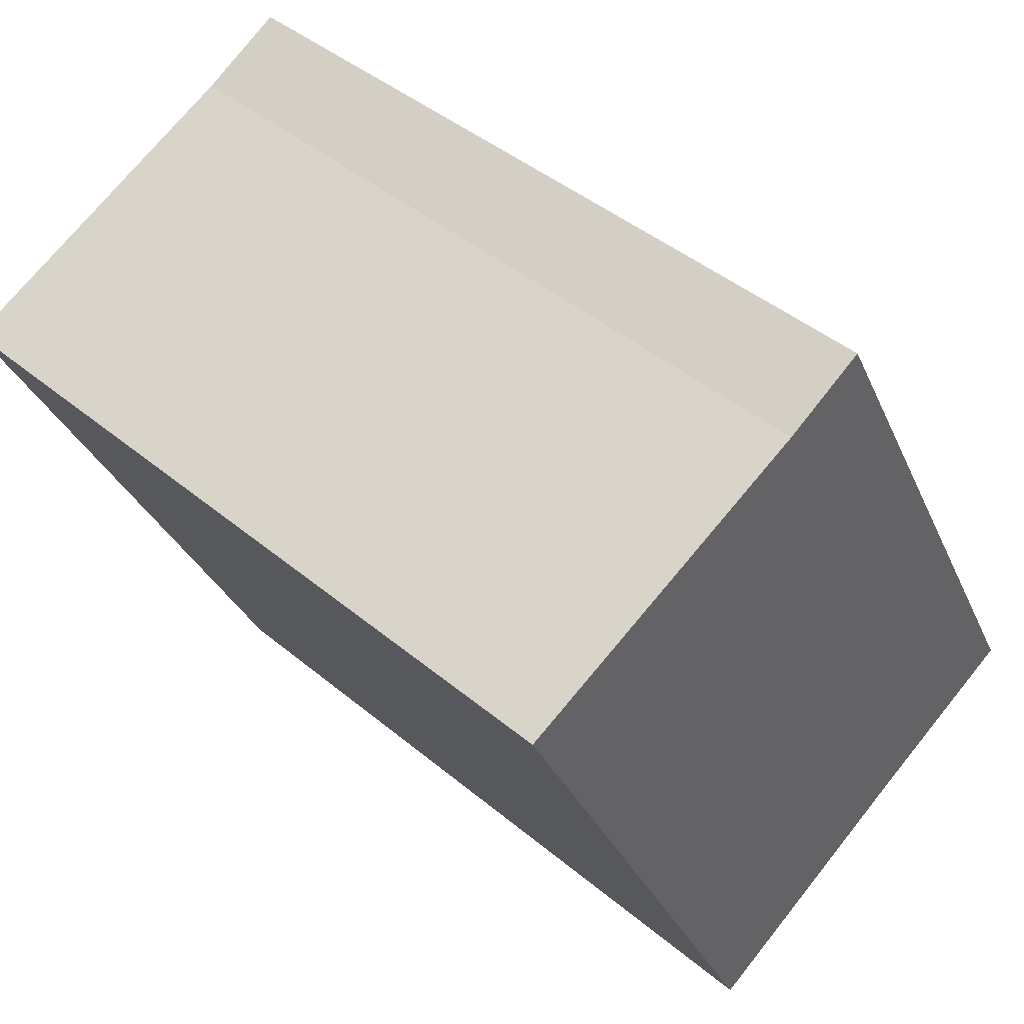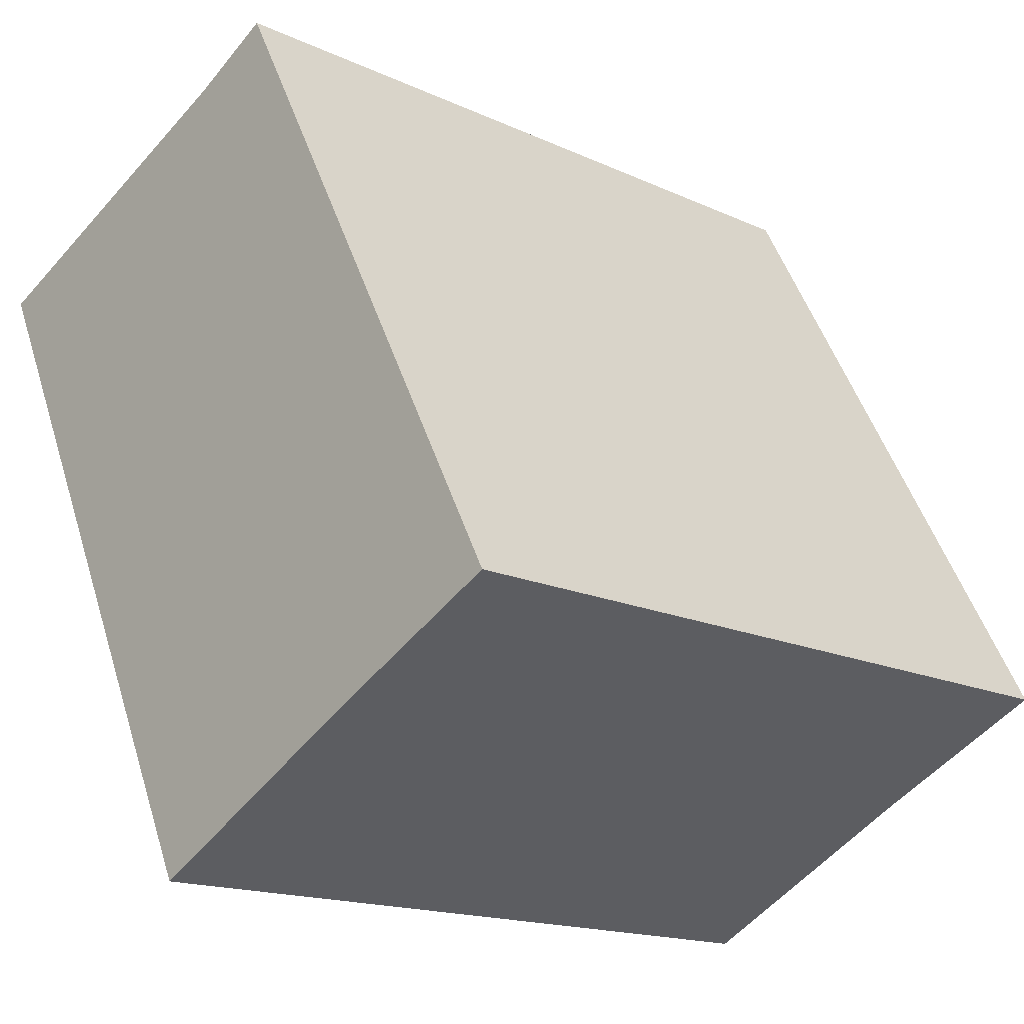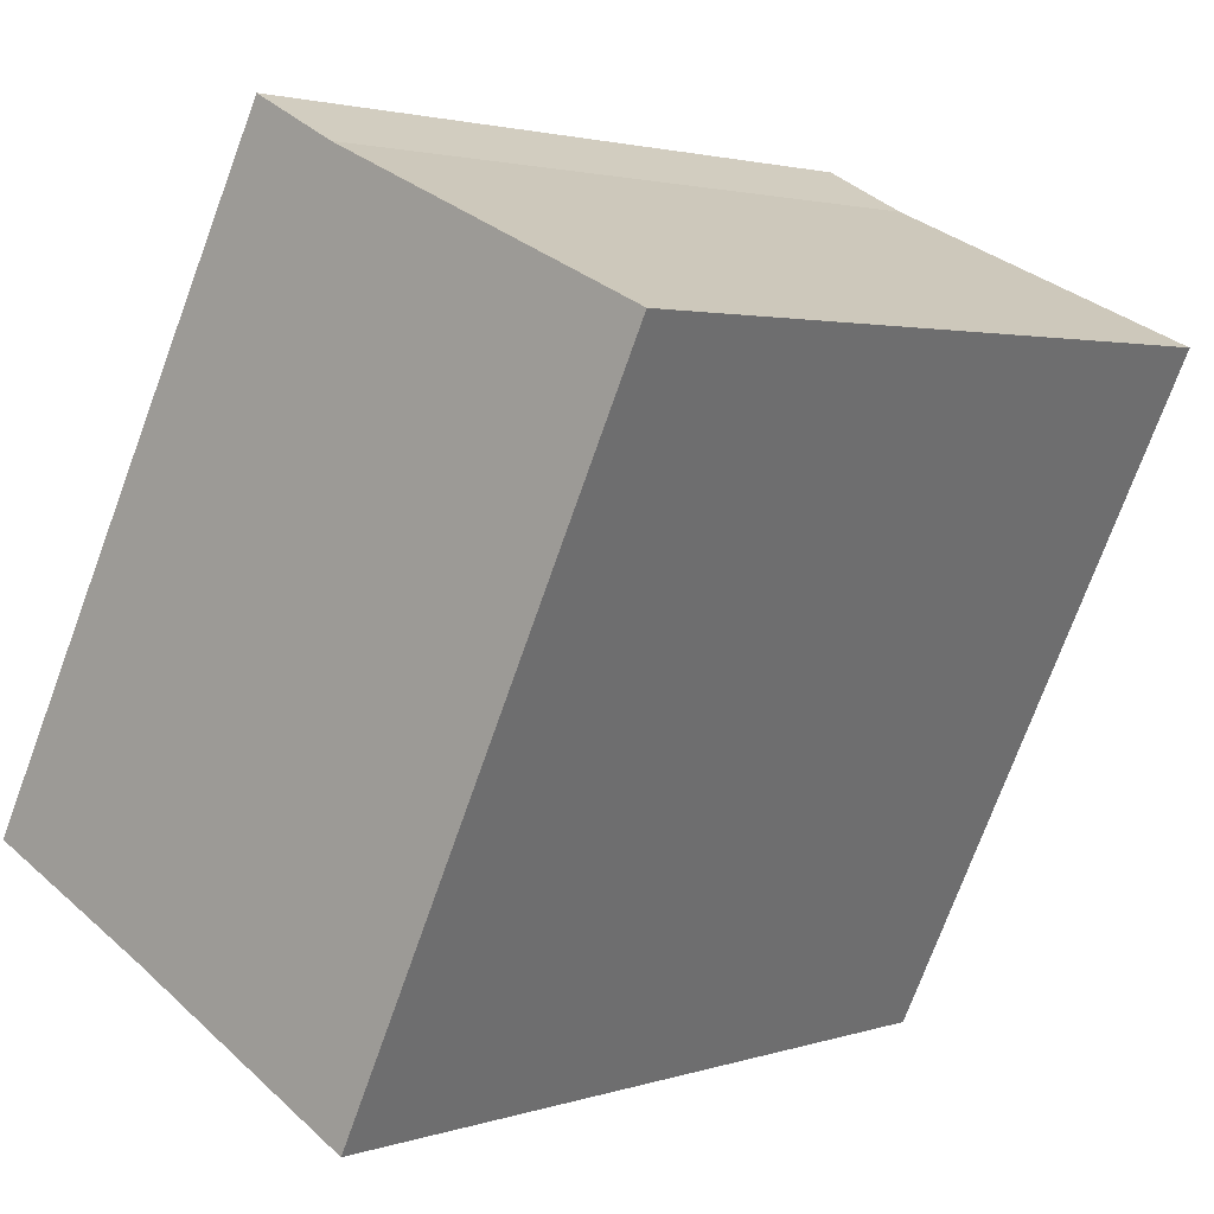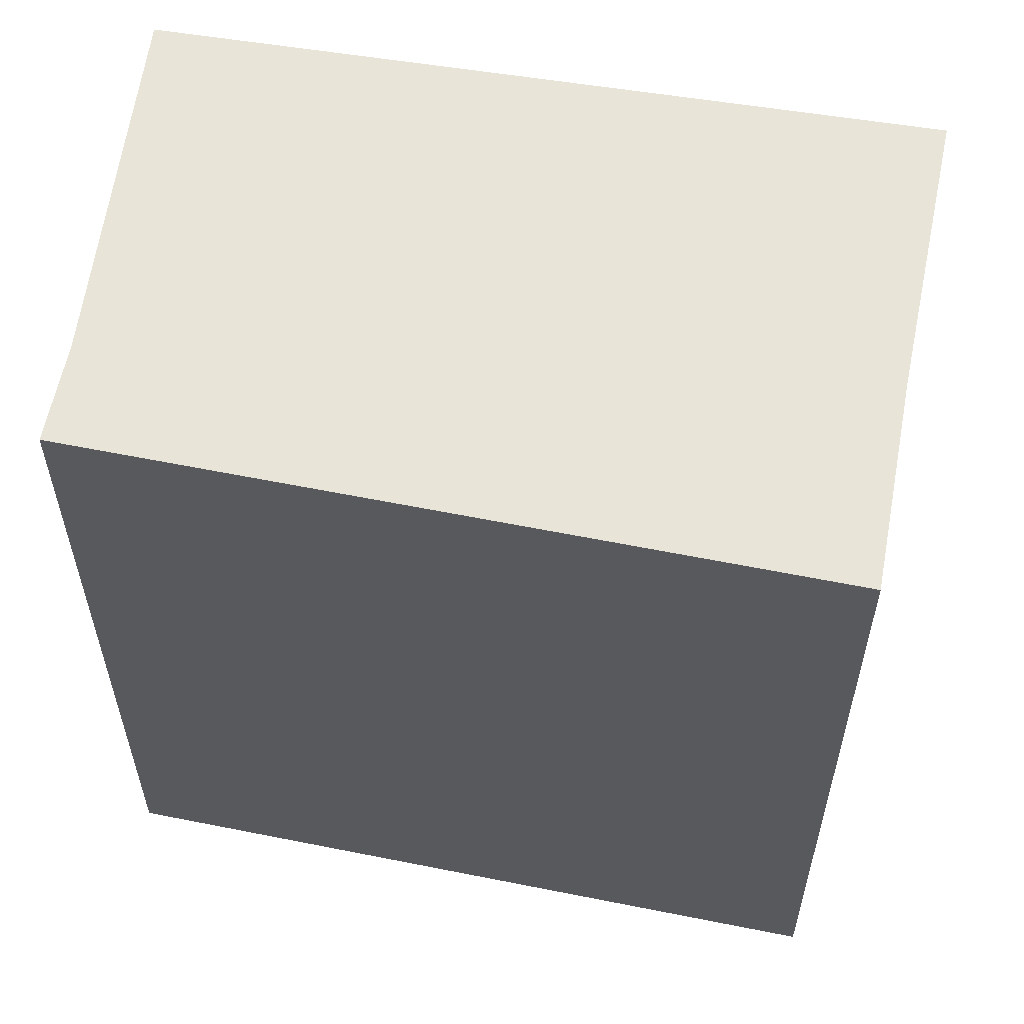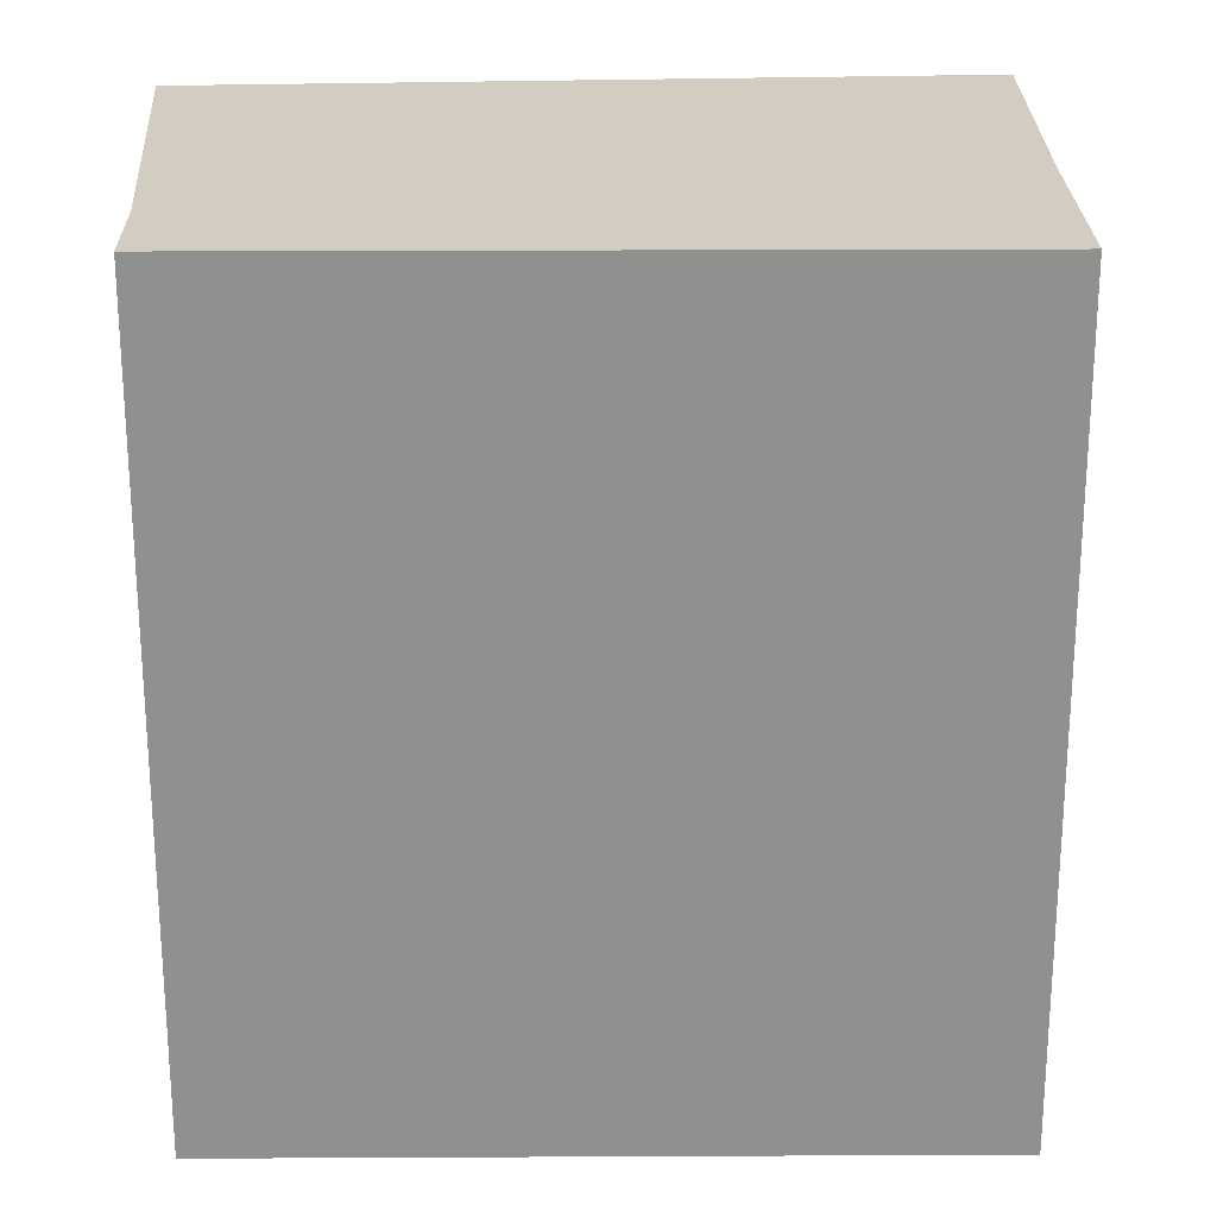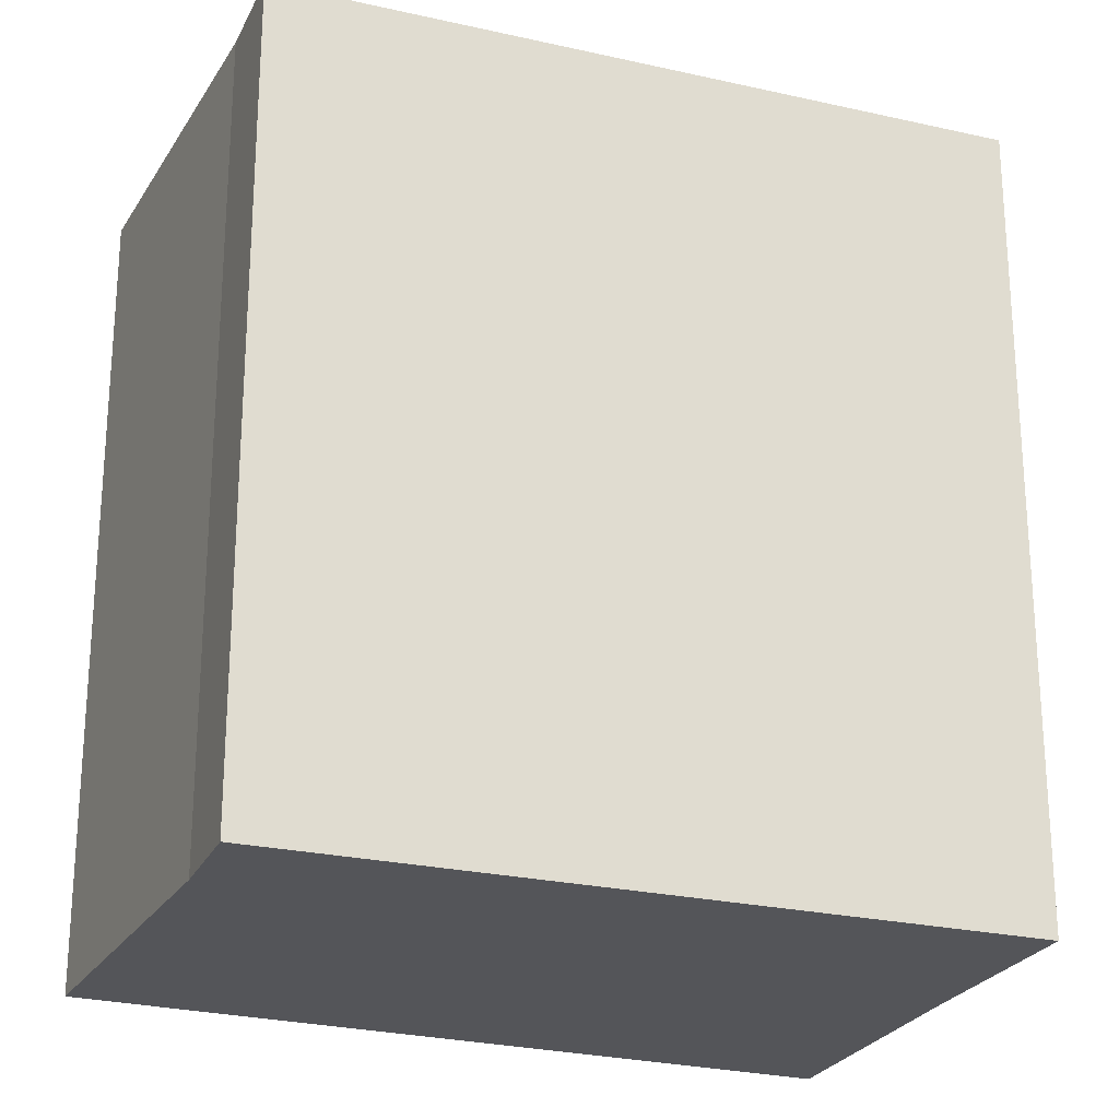
<metadata>
{"format":"obj","ext":"obj","renderer":"f3d","projection":"perspective","resolution":1024,"background":"white","views":[{"elev":43.3,"azim":-45.4,"up":"+Z"},{"elev":-16.0,"azim":46.2,"up":"+Z"},{"elev":2.3,"azim":-139.5,"up":"+Z"},{"elev":60.0,"azim":73.7,"up":"+Y"},{"elev":24.6,"azim":61.6,"up":"+Y"},{"elev":-24.7,"azim":41.6,"up":"+Y"}]}
</metadata>
<code>
v  2.433 2.56 -1.444
v  1.06 2.56 0.472
v  1.339 2.56 0.619
v  0 2.56 1.568e-16
v  1.842 2.56 -1.741
v  1.036 2.56 -2.168
v  1.842 1.066e-16 -1.741
v  1.036 1.328e-16 -2.168
v  2.433 8.842e-17 -1.444
v  0 0 0
v  1.06 -2.89e-17 0.472
v  1.339 -3.79e-17 0.619
g defaultobject
f 1 2 3
f 2 1 4
f 4 1 5
f 4 5 6
f 7 6 5
f 6 7 8
f 9 5 1
f 5 9 7
f 8 4 6
f 4 8 10
f 10 2 4
f 2 10 11
f 11 3 2
f 3 11 12
f 12 1 3
f 1 12 9
f 7 10 8
f 10 7 9
f 10 9 11
f 11 9 12

</code>
